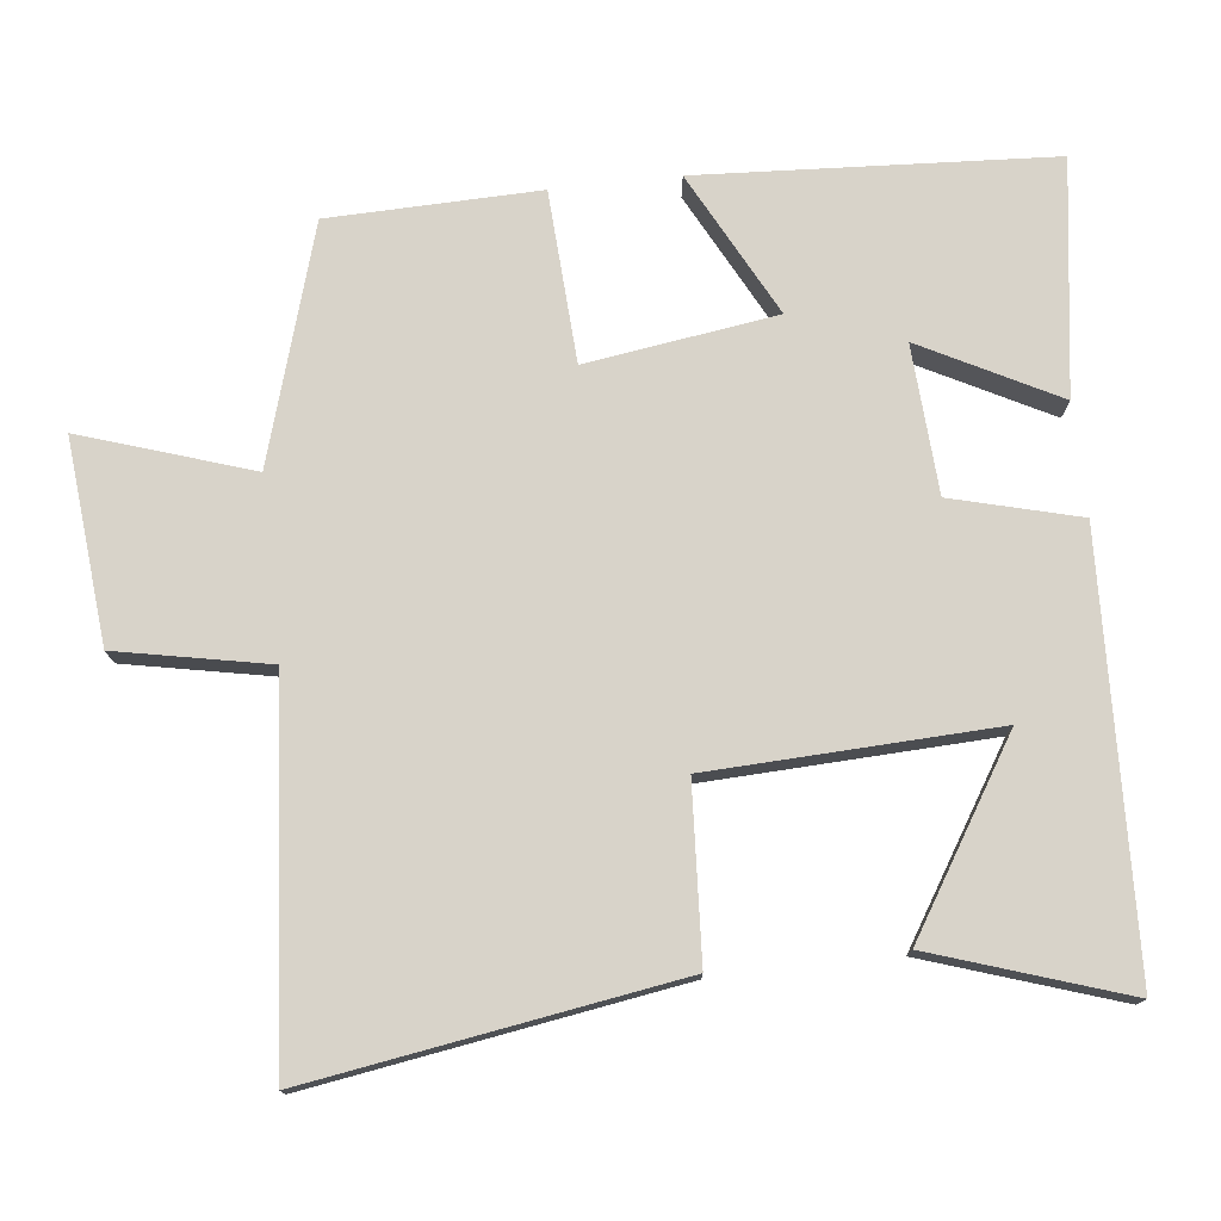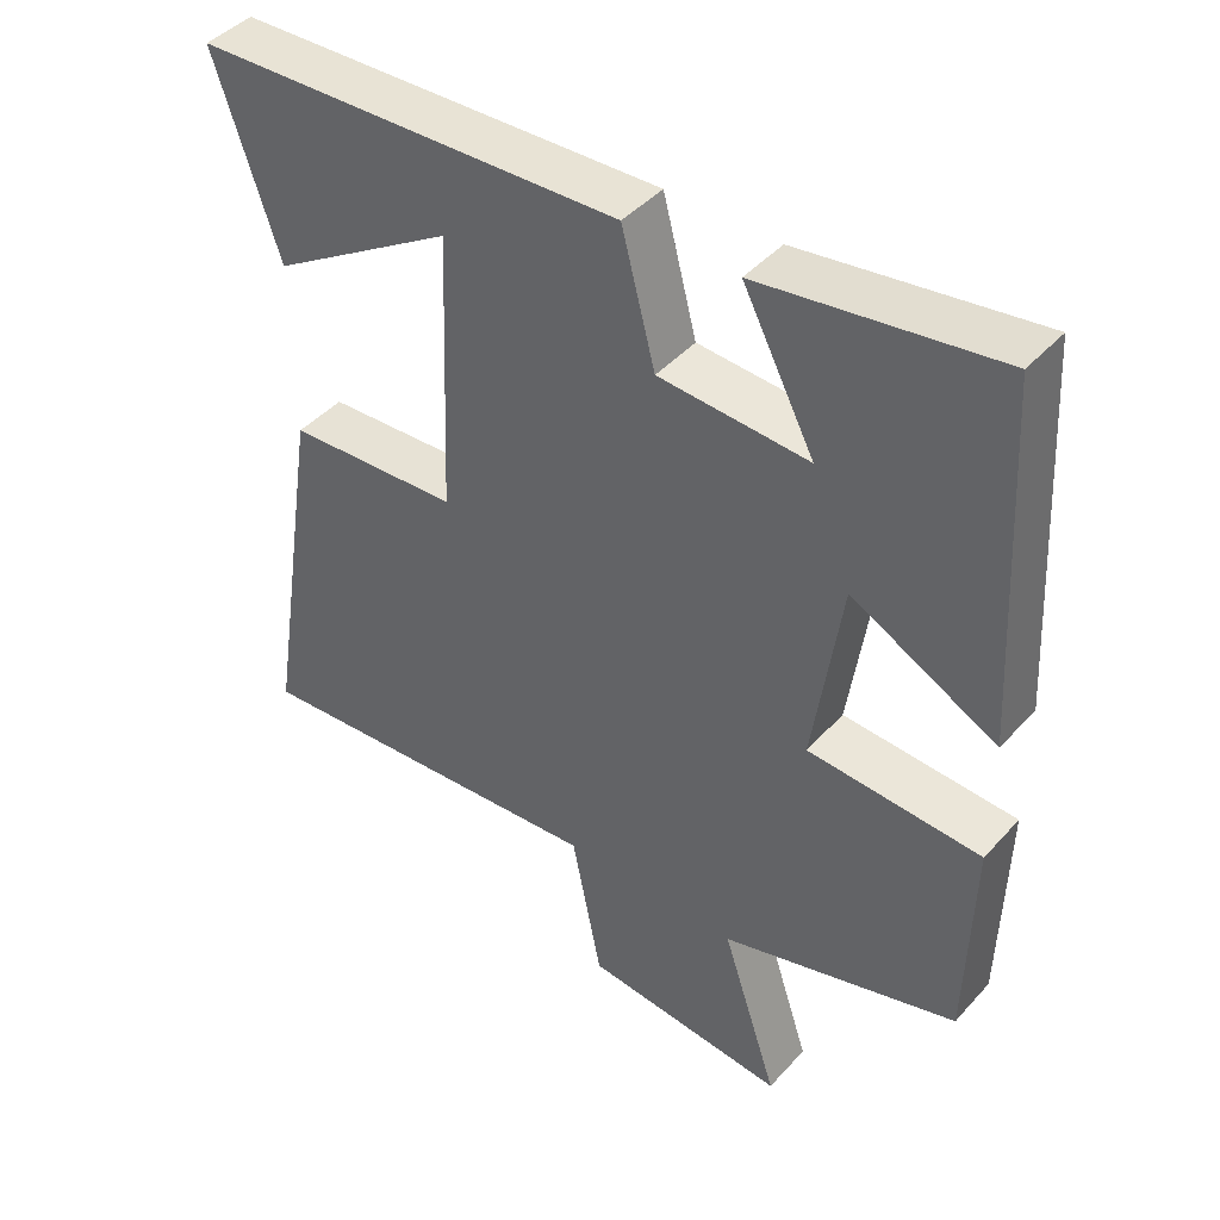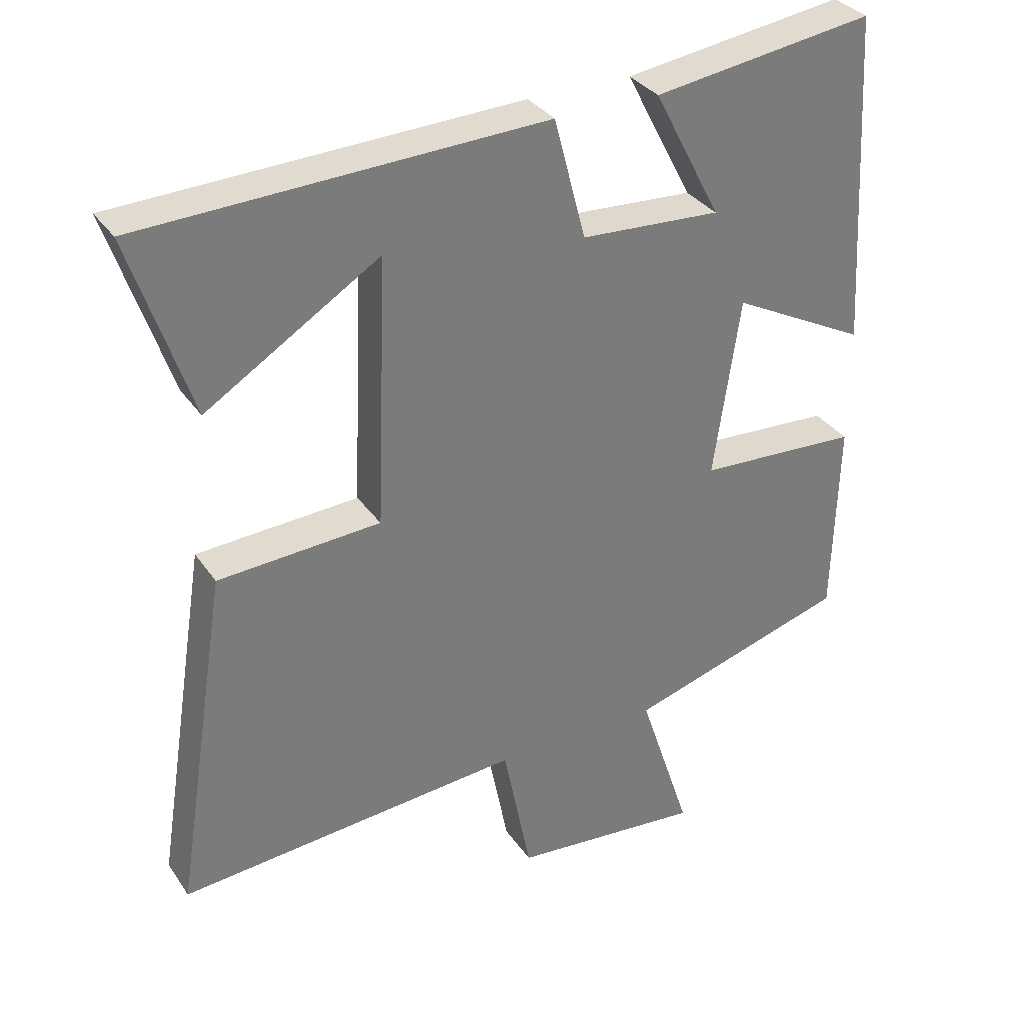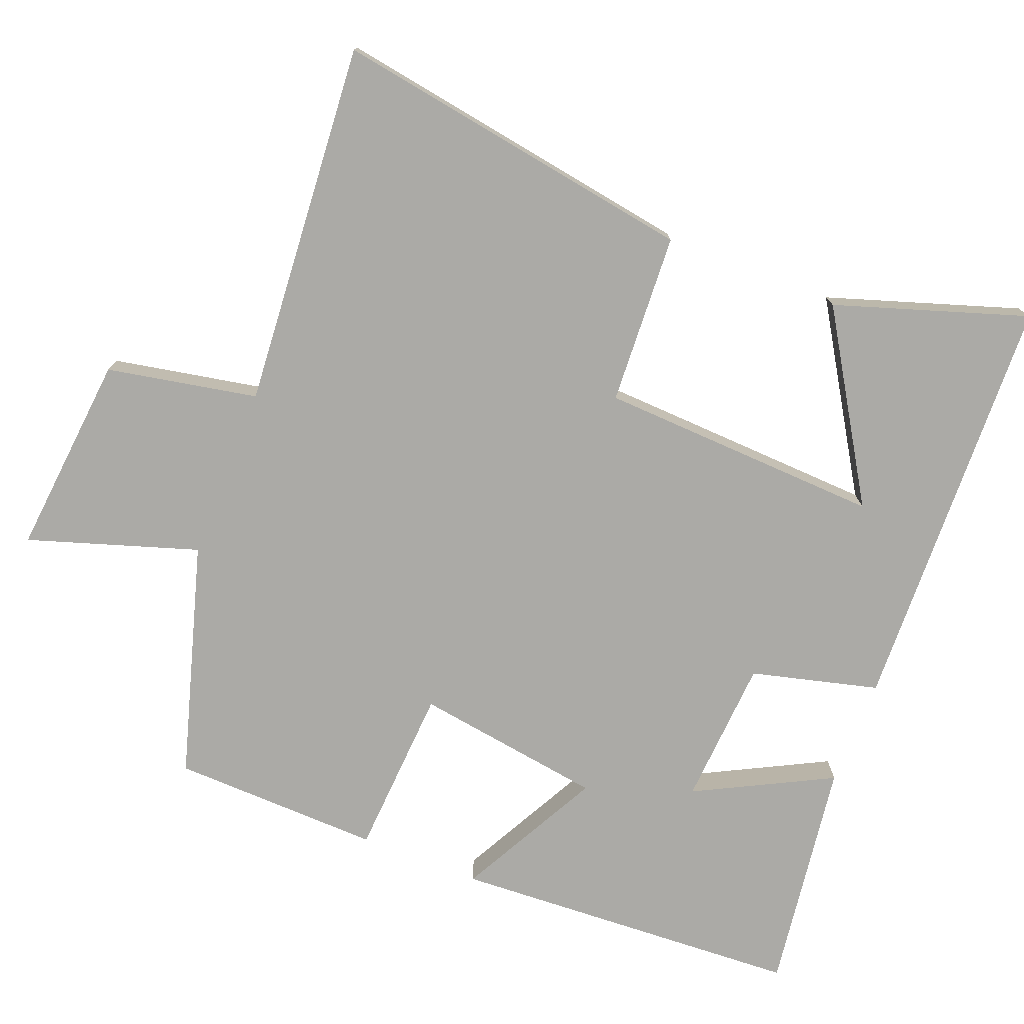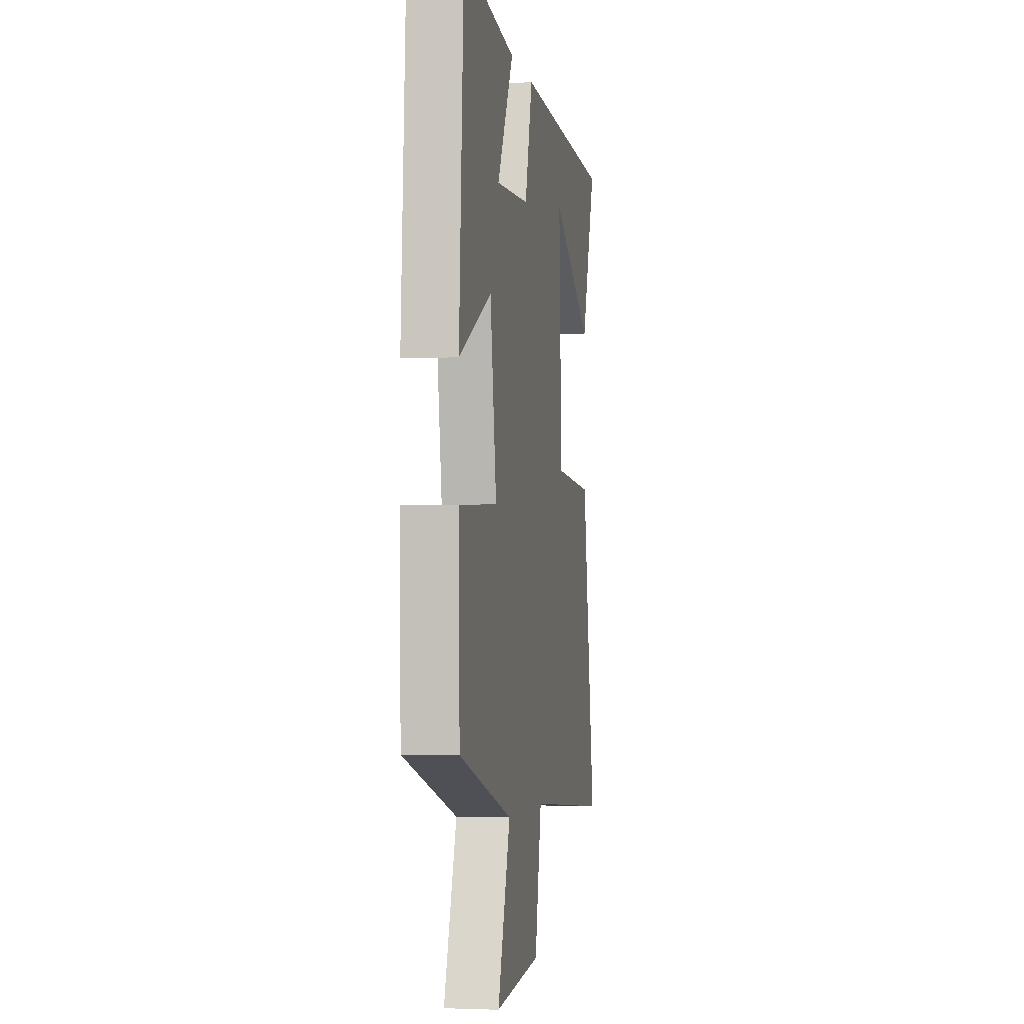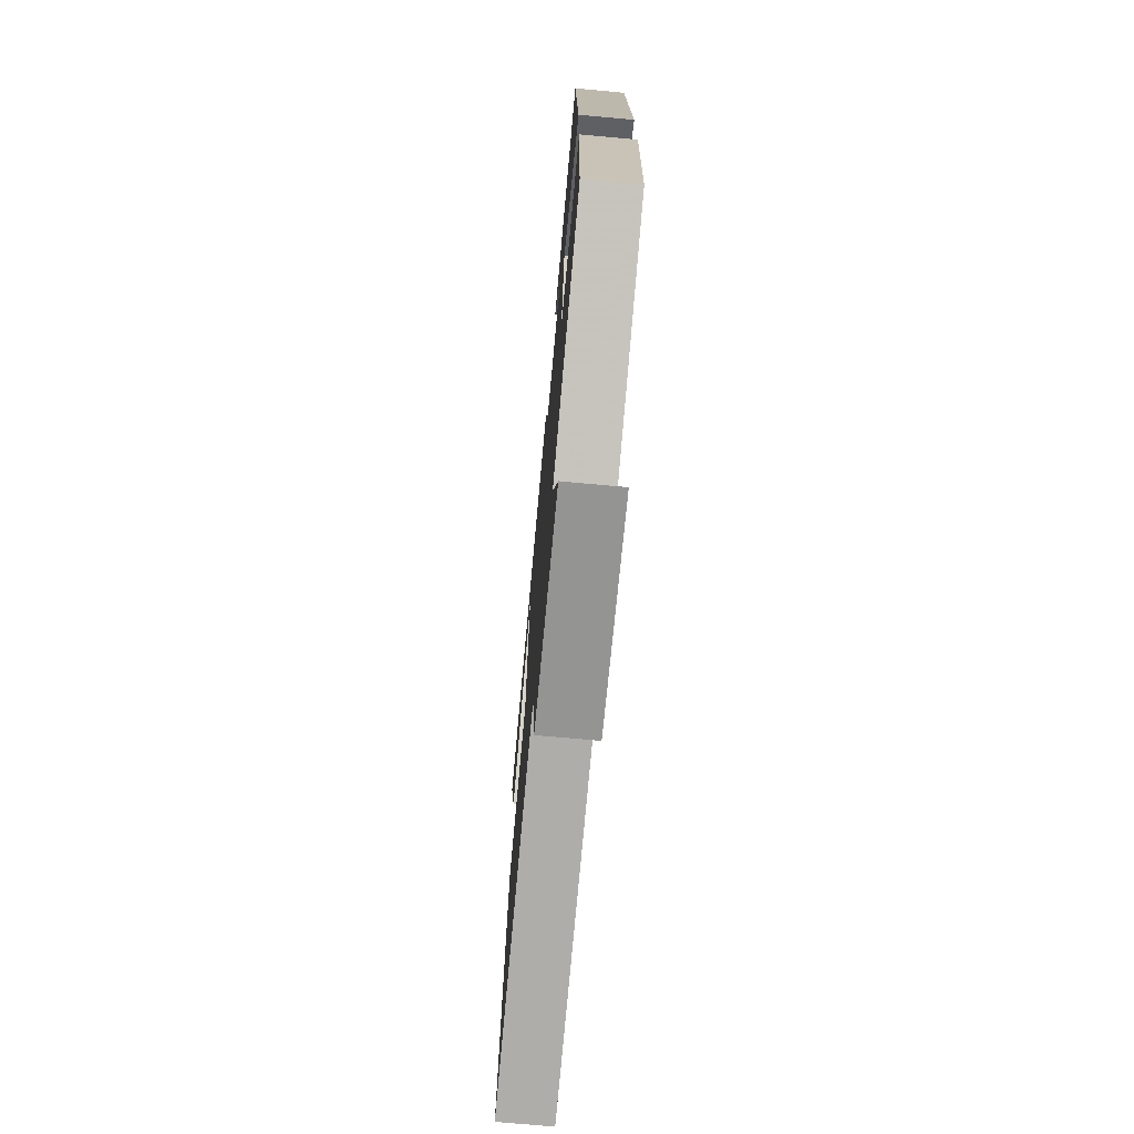
<metadata>
{"format":"obj","ext":"obj","renderer":"f3d","projection":"perspective","resolution":1024,"background":"white","views":[{"elev":76.0,"azim":-96.4,"up":"+Y"},{"elev":43.7,"azim":38.6,"up":"+Z"},{"elev":33.1,"azim":-29.0,"up":"+Z"},{"elev":-75.8,"azim":-111.7,"up":"+Y"},{"elev":-2.9,"azim":100.2,"up":"+Z"},{"elev":-72.4,"azim":84.8,"up":"+Z"}]}
</metadata>
<code>
v 0.493 0.07 -0.403
v 0.169 0.07 -0.5
v 0.246 0.07 -0.734
v -0.034 0.07 -0.708
v -0.075 0.07 -0.5
v -0.58 0.07 -0.541
v -0.5 0.07 -0.036
v -0.263 0.07 -0.022
v -0.247 0.07 0.37
v -0.5 0.07 0.212
v -0.588 0.07 0.477
v -0.002 0.07 0.5
v 0.044 0.07 0.324
v 0.248 0.07 0.312
v 0.15 0.07 0.5
v 0.472 0.07 0.546
v 0.5 0.07 0.059
v 0.302 0.07 0.162
v 0.264 0.07 -0.1
v 0.5 0.07 -0.113
v 0.493 0 -0.403
v 0.169 0 -0.5
v 0.246 0 -0.734
v -0.034 0 -0.708
v -0.075 0 -0.5
v -0.58 0 -0.541
v -0.5 0 -0.036
v -0.263 0 -0.022
v -0.247 0 0.37
v -0.5 0 0.212
v -0.588 0 0.477
v -0.002 0 0.5
v 0.044 0 0.324
v 0.248 0 0.312
v 0.15 0 0.5
v 0.472 0 0.546
v 0.5 0 0.059
v 0.302 0 0.162
v 0.264 0 -0.1
v 0.5 0 -0.113
f 19 20 1 2
f 18 19 2
f 16 17 18
f 14 15 16
f 14 16 18
f 13 14 18 2
f 9 10 11
f 9 11 12 13
f 5 6 7 8
f 5 8 9 13
f 2 3 4 5
f 2 5 13
f 22 21 40 39
f 22 39 38
f 38 37 36
f 36 35 34
f 38 36 34
f 22 38 34 33
f 31 30 29
f 33 32 31 29
f 28 27 26 25
f 33 29 28 25
f 25 24 23 22
f 33 25 22
f 1 21 22 2
f 2 22 23 3
f 3 23 24 4
f 4 24 25 5
f 5 25 26 6
f 6 26 27 7
f 7 27 28 8
f 8 28 29 9
f 9 29 30 10
f 10 30 31 11
f 11 31 32 12
f 12 32 33 13
f 13 33 34 14
f 14 34 35 15
f 15 35 36 16
f 16 36 37 17
f 17 37 38 18
f 18 38 39 19
f 19 39 40 20
f 20 40 21 1

</code>
